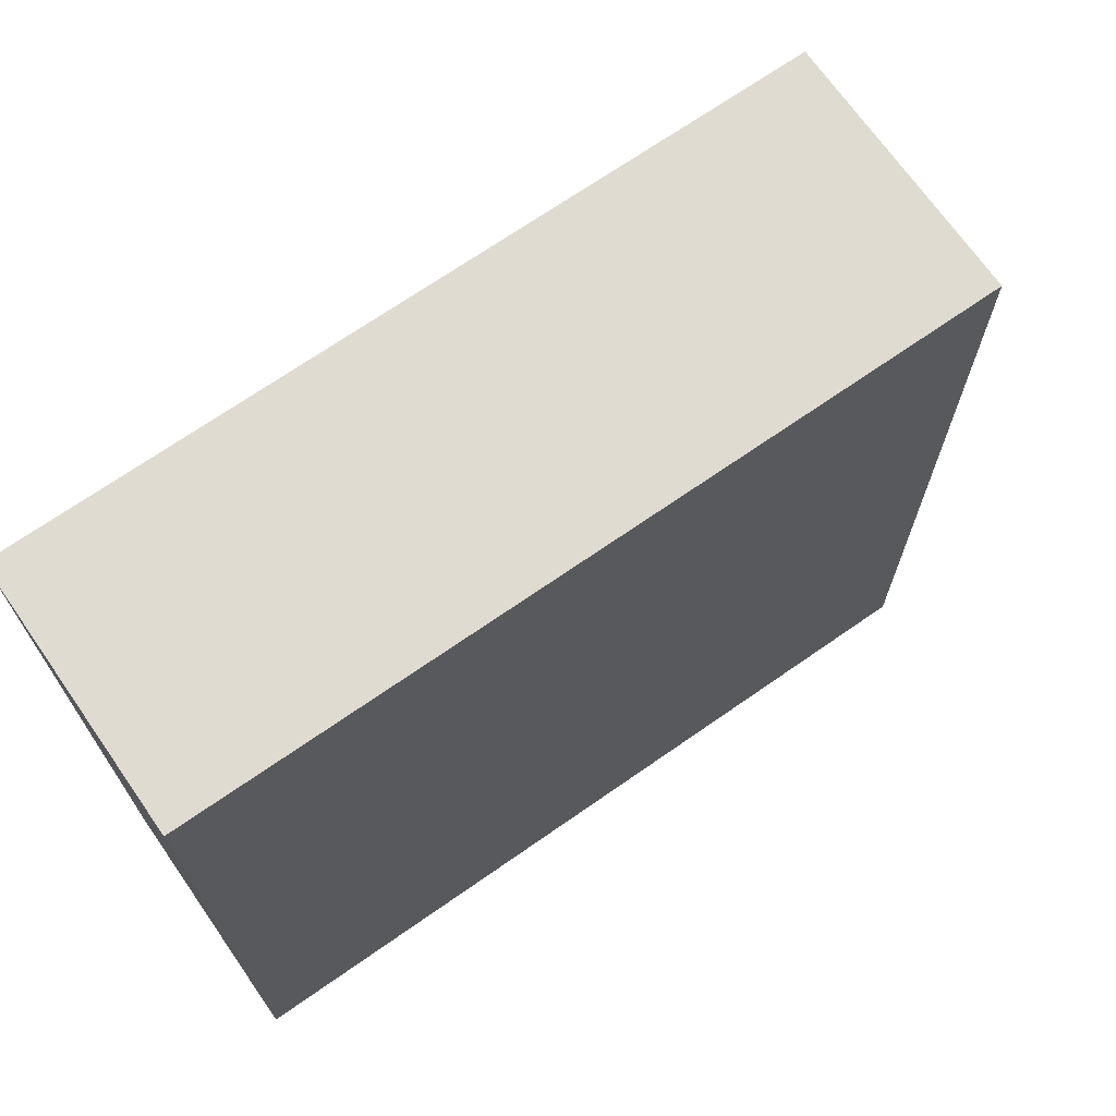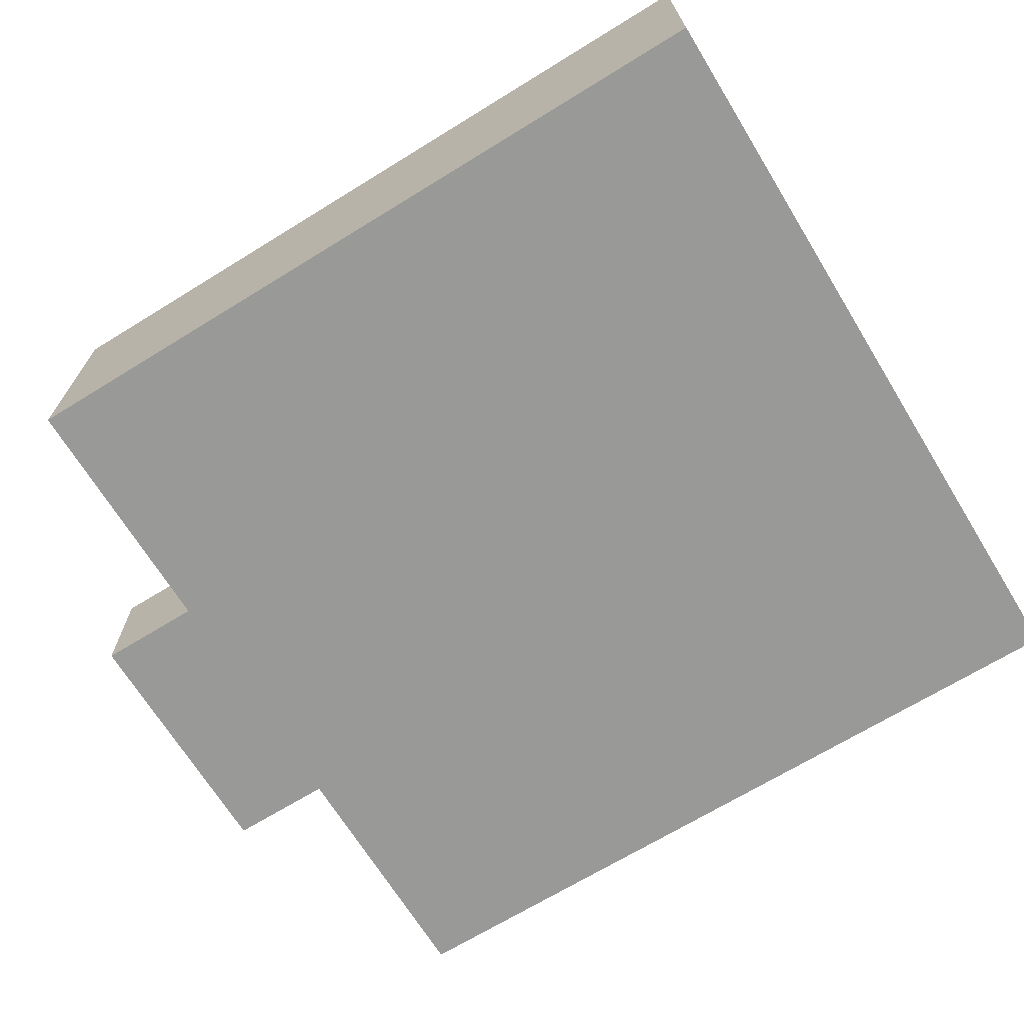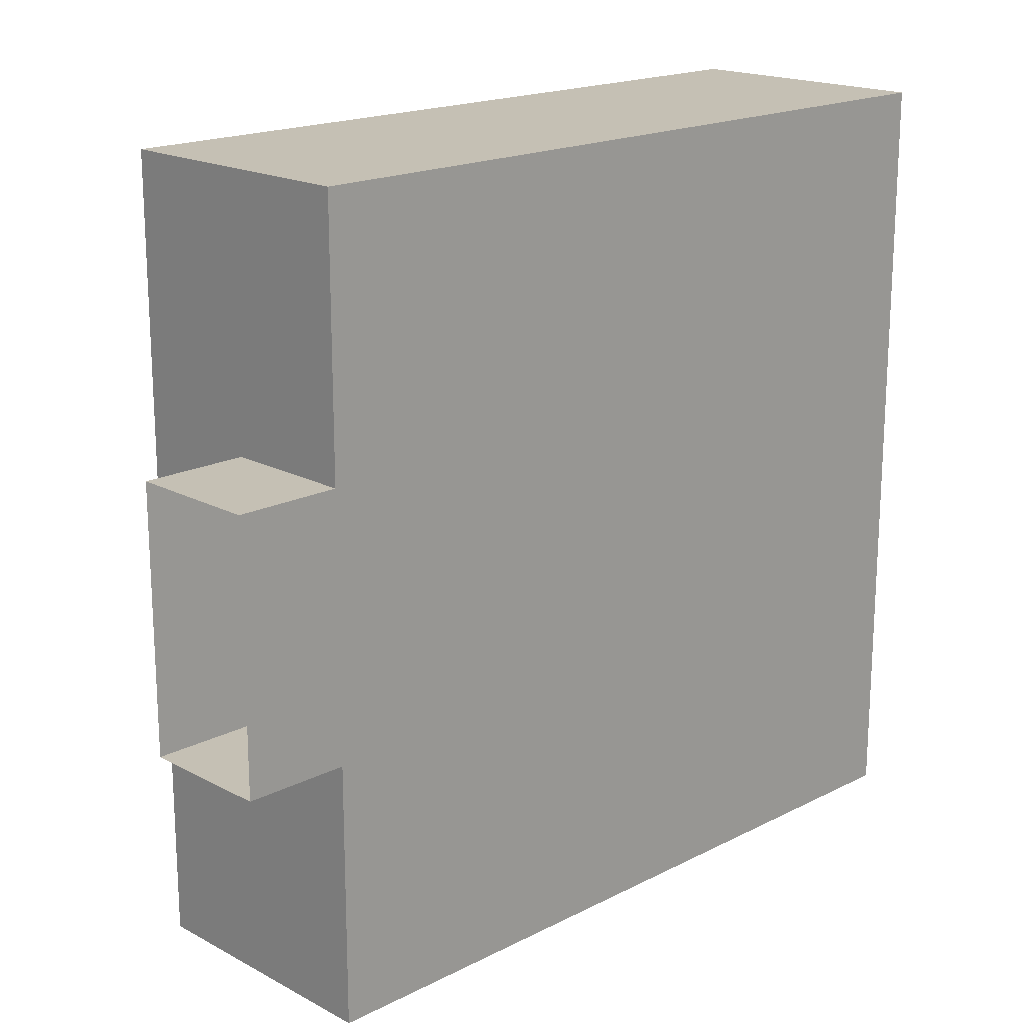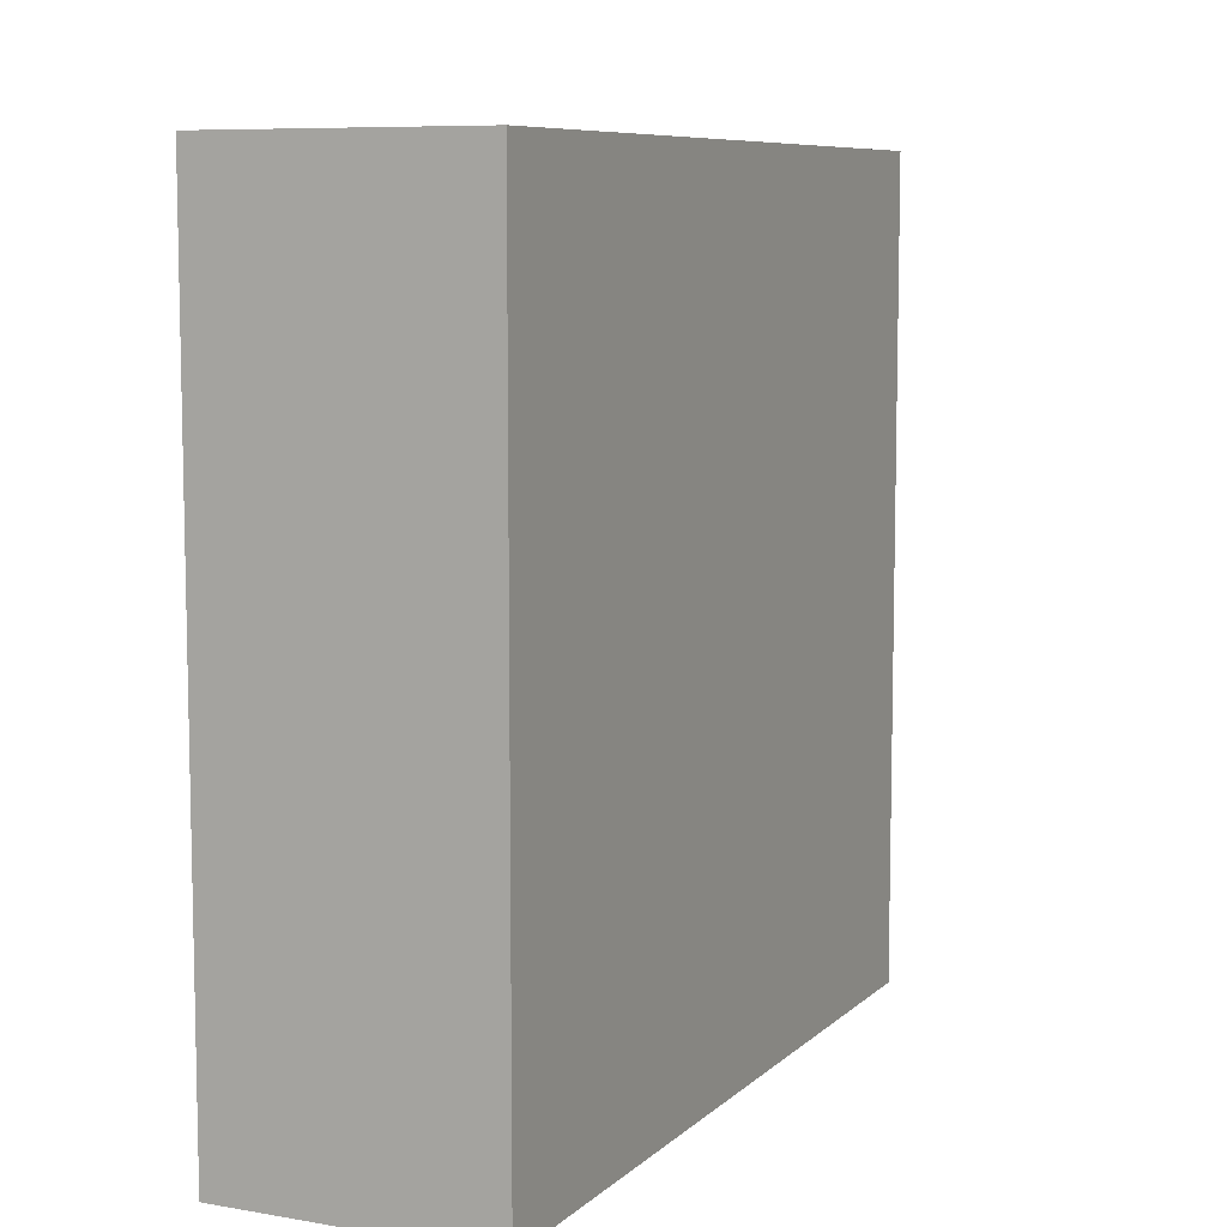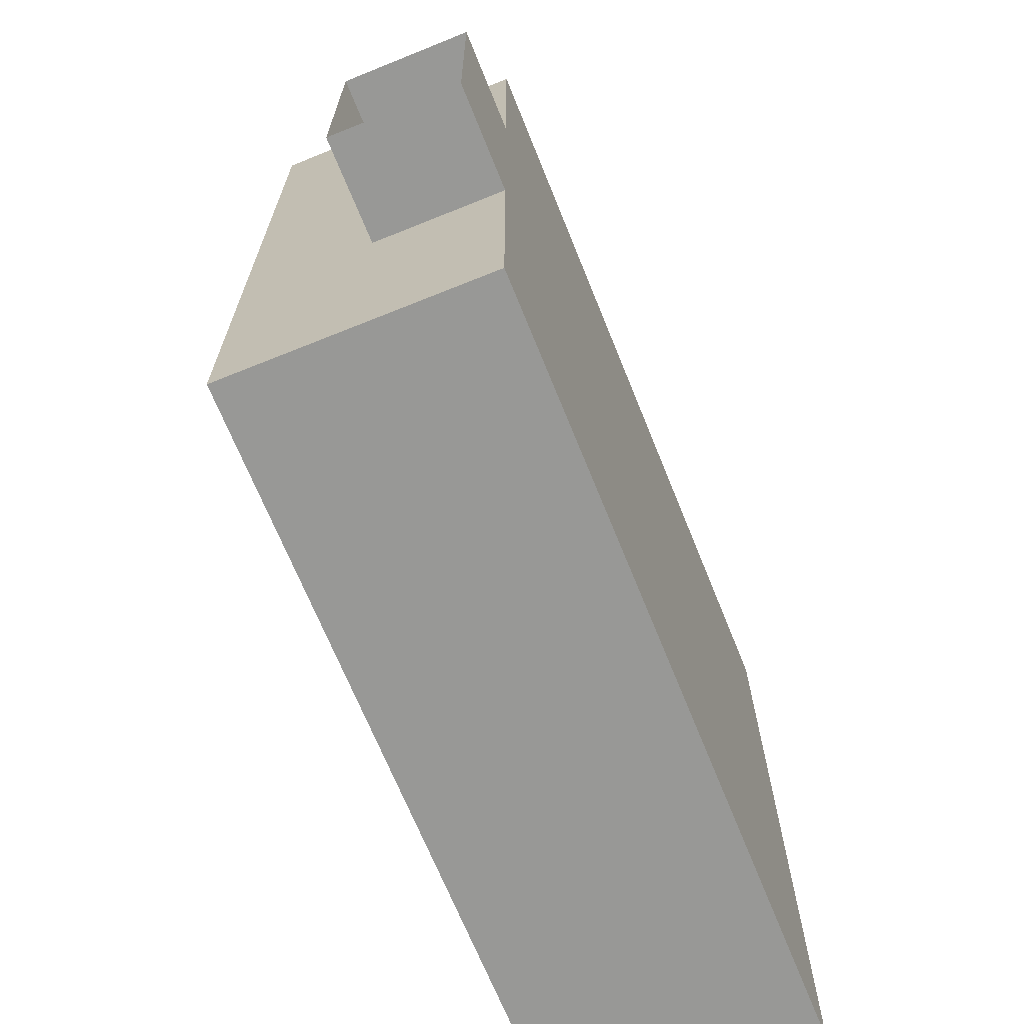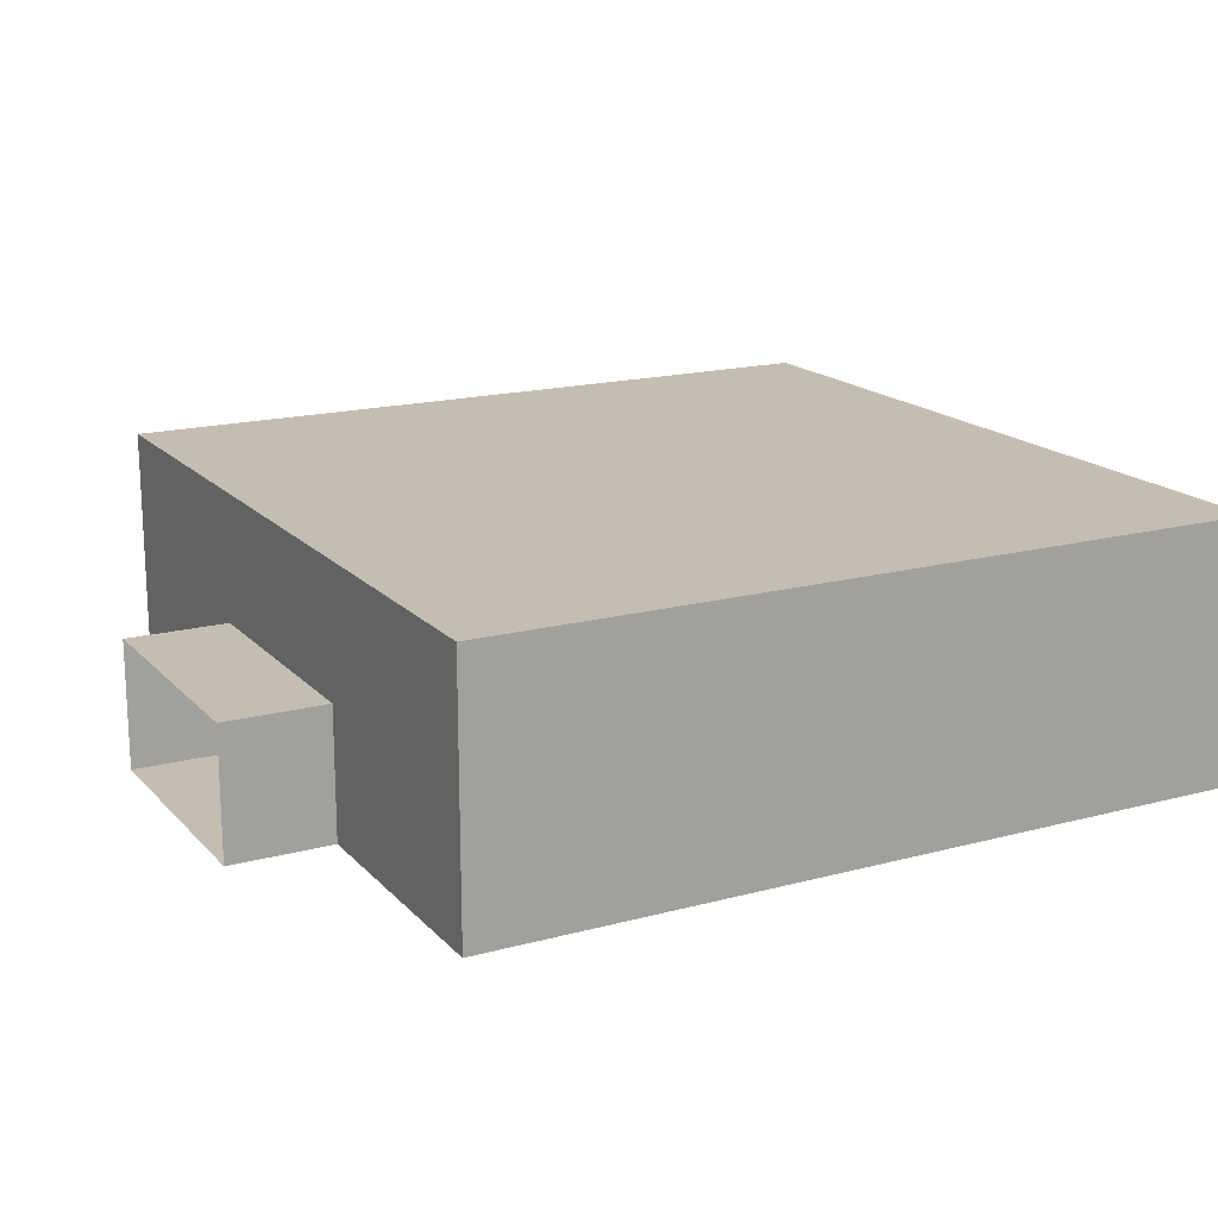
<metadata>
{"format":"obj","ext":"obj","renderer":"f3d","projection":"perspective","resolution":1024,"background":"white","views":[{"elev":69.9,"azim":145.1,"up":"+Z"},{"elev":-68.8,"azim":31.6,"up":"+Y"},{"elev":18.3,"azim":-44.3,"up":"+Z"},{"elev":8.1,"azim":115.2,"up":"+Z"},{"elev":-68.5,"azim":-68.0,"up":"+Z"},{"elev":17.2,"azim":-28.1,"up":"+Y"}]}
</metadata>
<code>
g default
v -50 400 109
v 1450 400 109
v -50 400 -1391
v 1450 400 -1391
v -50 -100 109
v -50 -100 -1391
v 1450 -100 109
v 1450 -100 -1391
v 1450 149.7 -1391
v 1450 149.7 109
v 1450 -100 -891
v -50 -100 -891
v -50 400 -891
v 1450 400 -891
v 1450 150 -891
v 1450 -100 -391
v -50 -100 -391
v -50 400 -391
v 1450 400 -391
v 1450 150 -391
v -50 149.7 -1391
v -50 150 -891
v -50 150 -391
v -50 149.7 109
v -250 -100 -391
v -250 150 -391
v -250 -100 -891
v -250 150 -891
g pPlane14
f 2 1 18 19
f 24 5 17 23
f 19 20 10 2
f 5 7 16 17
f 20 16 7 10
f 12 11 8 6
f 22 12 6 21
f 3 4 14 13
f 4 9 15 14
f 9 8 11 15
f 17 16 11 12
f 13 14 19 18
f 14 15 20 19
f 15 11 16 20
f 13 22 21 3
f 18 23 22 13
f 1 24 23 18
f 23 17 25 26
f 17 12 27 25
f 12 22 28 27
f 22 23 26 28
f 1 2 10 24
f 4 3 21 9
f 24 10 7 5
f 9 21 6 8

</code>
